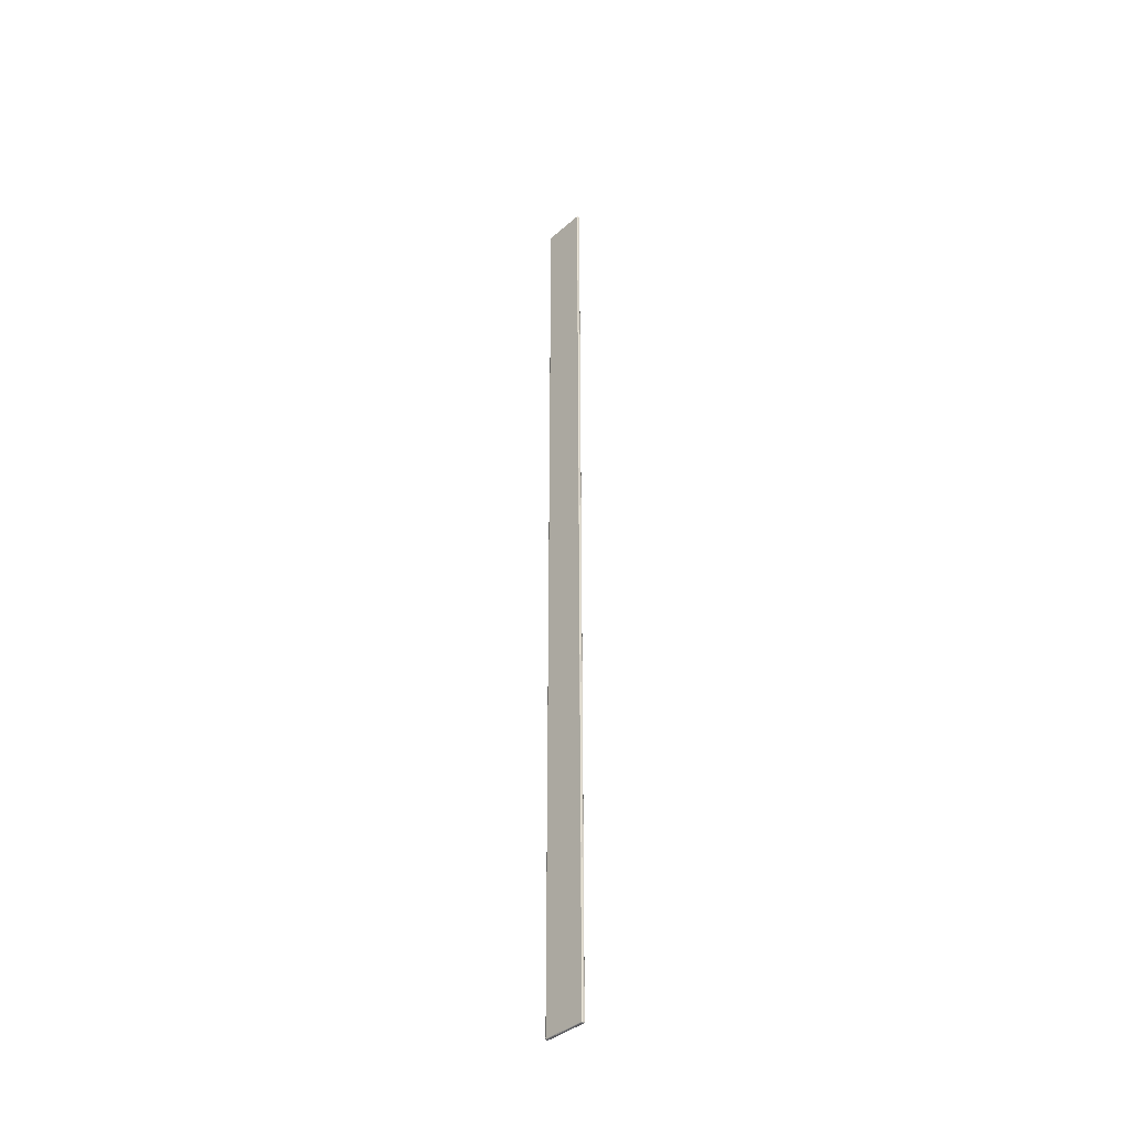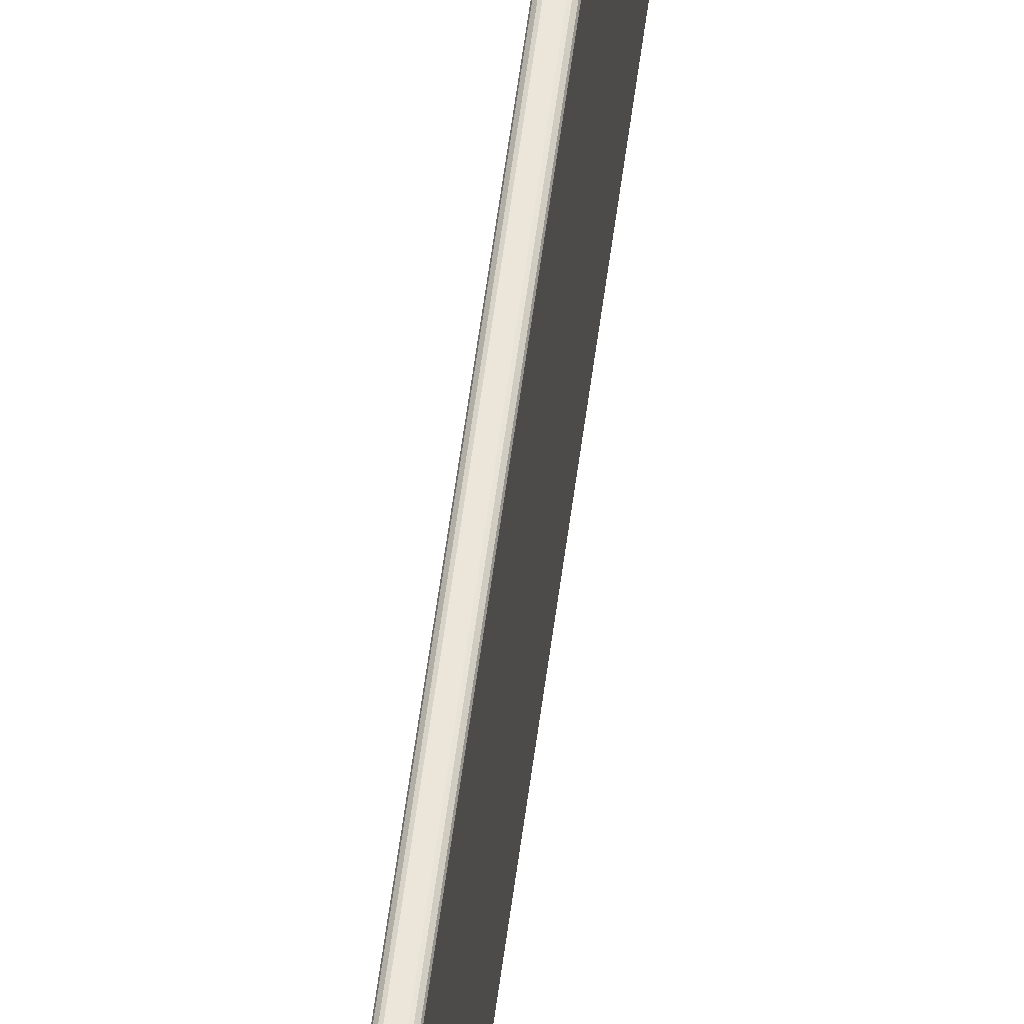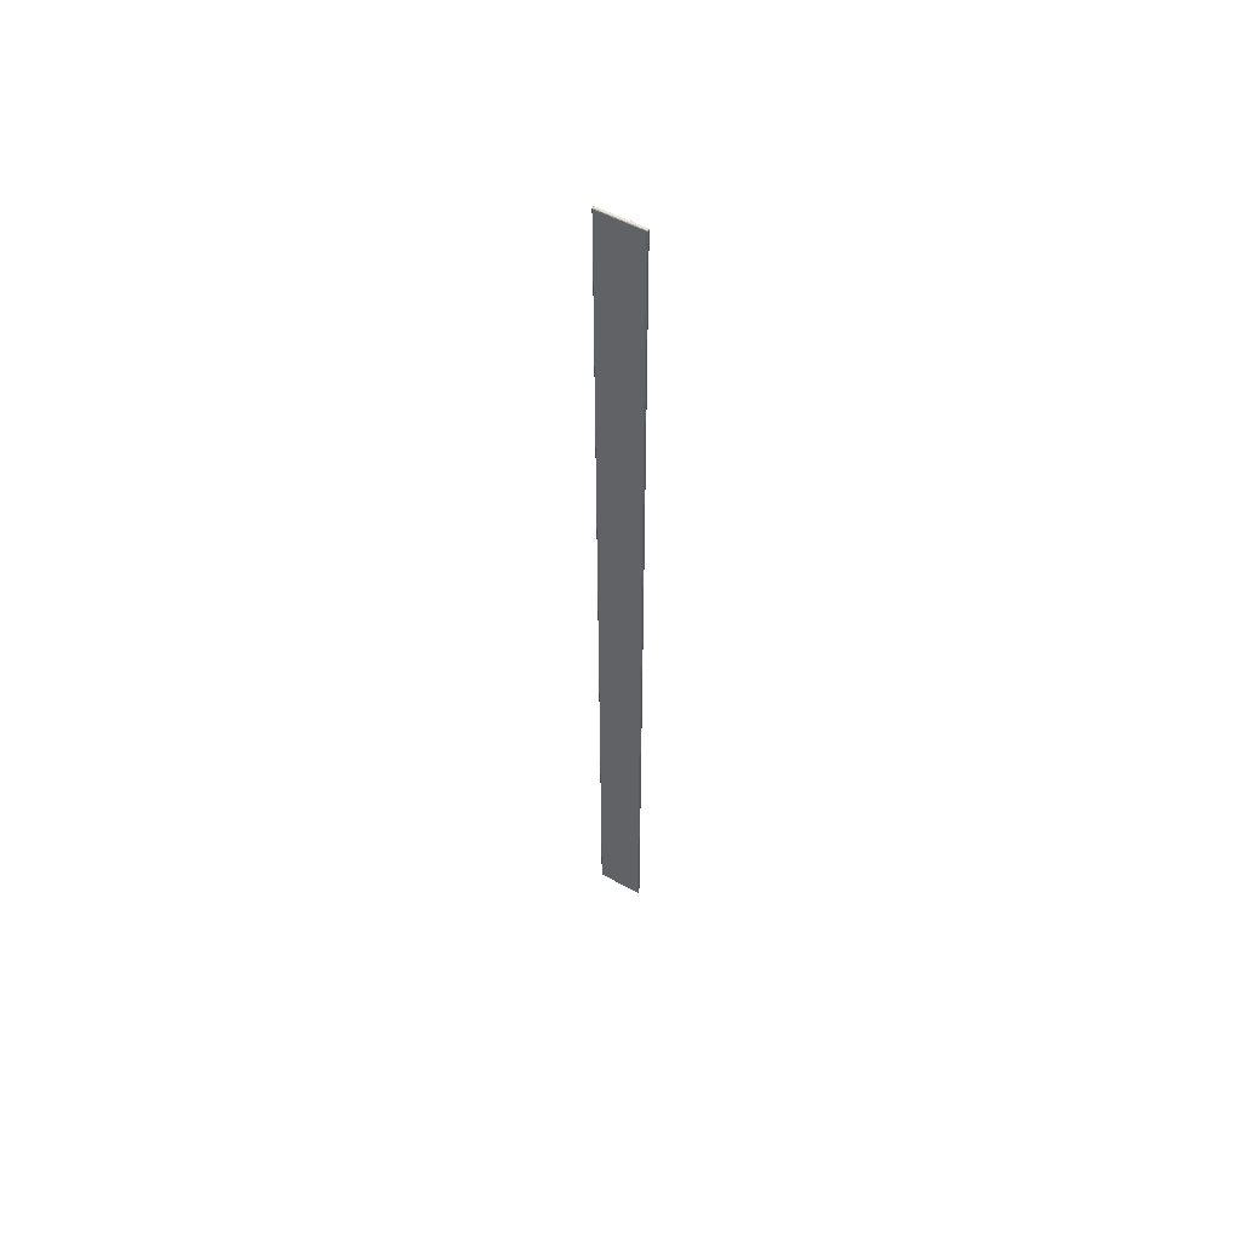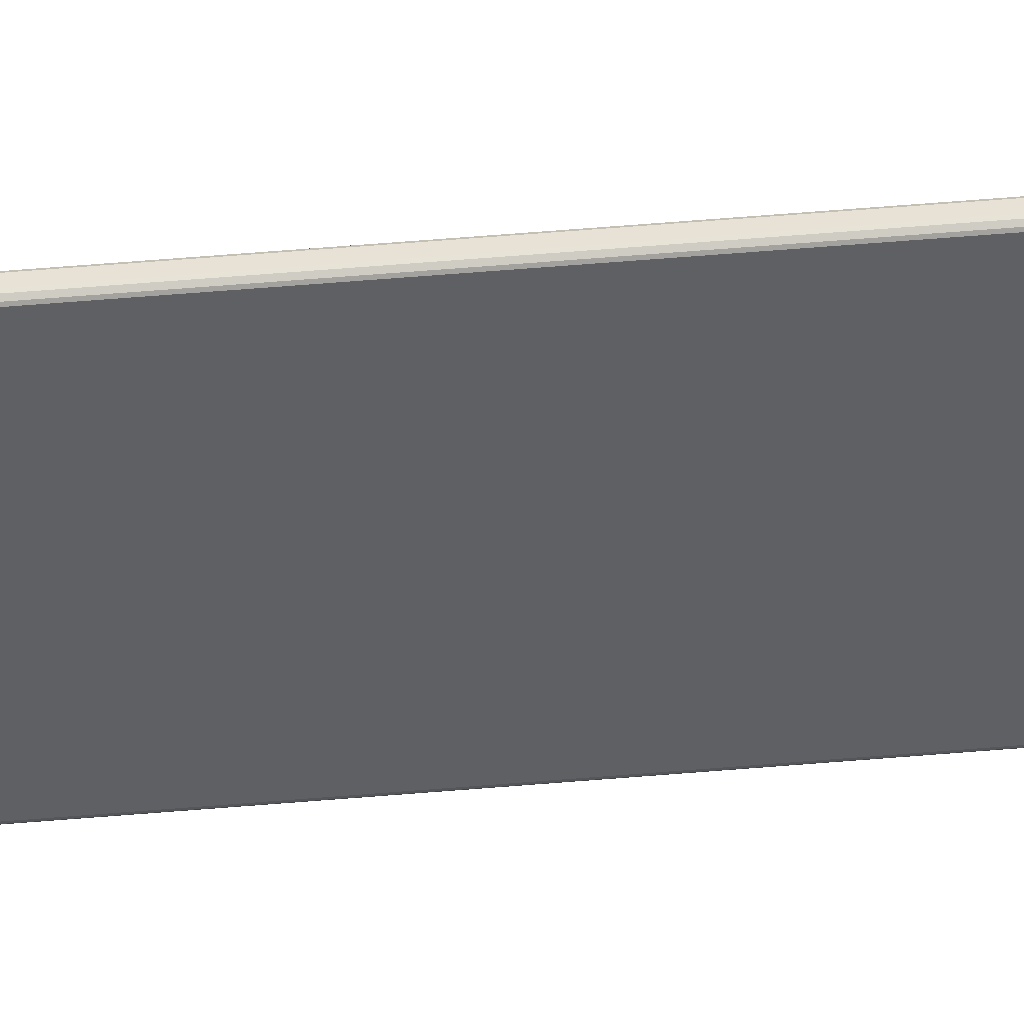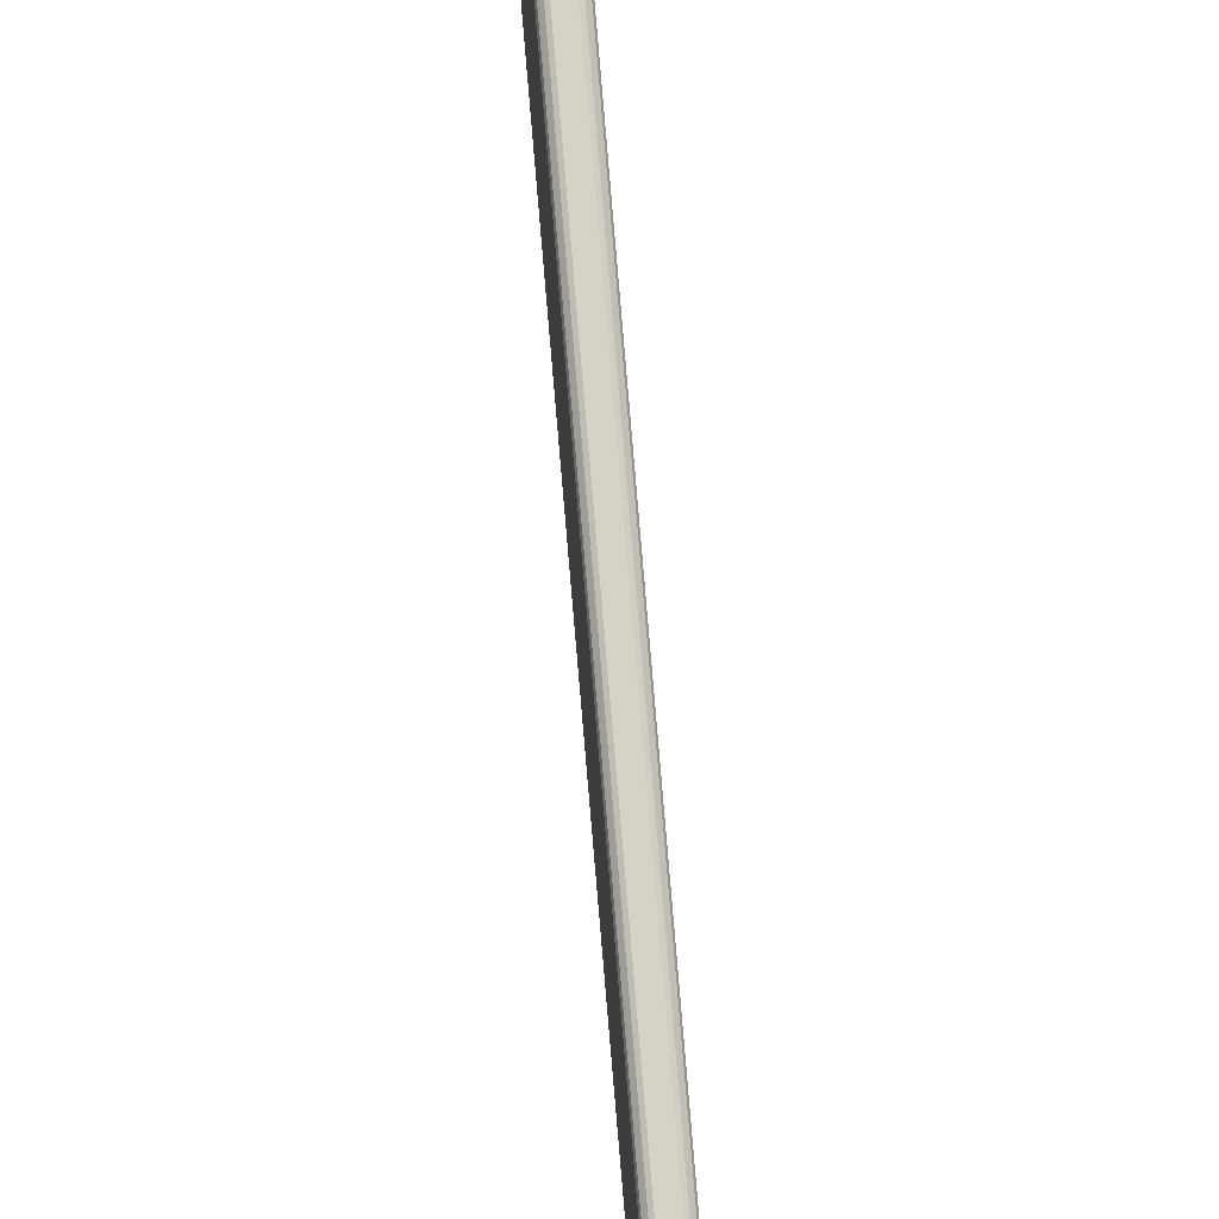
<metadata>
{"format":"obj","ext":"obj","renderer":"f3d","projection":"perspective","resolution":1024,"background":"white","views":[{"elev":-38.5,"azim":137.8,"up":"+Z"},{"elev":47.8,"azim":-173.5,"up":"+Y"},{"elev":54.7,"azim":120.3,"up":"+Z"},{"elev":40.5,"azim":83.5,"up":"+Y"},{"elev":78.2,"azim":175.2,"up":"+Y"}]}
</metadata>
<code>
v 0.03171 0.0687 0.7498
v 0.0312 0.0013 0.75
v 0.0312 0.0002121 -0.7492
v 0.02829 0.06979 0.7487
v 0.0288 0.07 -0.7487
v 0.0288 0 -0.7487
v 0.0288 0.0013 0.75
v 0.0325 0.0687 -0.7487
v 0.03229 0.0687 0.7492
v 0.03174 0.06951 0.7492
v 0.0312 0.0002121 0.7492
v 0.03201 0.0007551 0.7492
v 0.0312 0.0007879 -0.7498
v 0.03201 0.0007551 -0.7492
v 0.02771 0.06921 0.7487
v 0.0288 0.06921 0.7498
v 0.0288 0.06921 -0.7498
v 0.02799 0.06925 -0.7492
v 0.02771 0.0007879 -0.7487
v 0.02826 0.0007551 -0.7495
v 0.02771 0.0013 0.7492
v 0.0288 0 0.7487
v 0.03171 0.0687 -0.7498
v 0.0312 0.07 -0.7487
v 0.03174 0.06925 0.7495
v 0.0312 0.06921 0.7498
v 0.0312 0.0687 0.75
v 0.0312 0.0007879 0.7498
v 0.03174 0.0007551 0.7495
v 0.03171 0.0013 0.7498
v 0.03174 0.0004899 -0.7492
v 0.03171 0.0002121 -0.7487
v 0.0312 0 -0.7487
v 0.02826 0.06951 0.7492
v 0.0288 0.06979 0.7492
v 0.0288 0.07 0.7487
v 0.0288 0.06979 -0.7492
v 0.02826 0.06951 -0.7492
v 0.02829 0.06979 -0.7487
v 0.02829 0.0002121 -0.7487
v 0.02826 0.0004899 -0.7492
v 0.0288 0.0002121 -0.7492
v 0.02829 0.0013 0.7498
v 0.02826 0.0007551 0.7495
v 0.0288 0.0007879 0.7498
v 0.03229 0.0687 -0.7492
v 0.03201 0.06925 -0.7492
v 0.03229 0.06921 -0.7487
v 0.0325 0.0687 0.7487
v 0.03229 0.06921 0.7487
v 0.03201 0.06925 0.7492
v 0.03171 0.06979 0.7487
v 0.0312 0.07 0.7487
v 0.0312 0.06979 0.7492
v 0.0312 0 0.7487
v 0.03171 0.0002121 0.7487
v 0.03174 0.0004899 0.7492
v 0.03229 0.0007879 0.7487
v 0.0325 0.0013 0.7487
v 0.03229 0.0013 0.7492
v 0.0312 0.0013 -0.75
v 0.03171 0.0013 -0.7498
v 0.03174 0.0007551 -0.7495
v 0.03229 0.0013 -0.7492
v 0.0325 0.0013 -0.7487
v 0.03229 0.0007879 -0.7487
v 0.0275 0.0687 0.7487
v 0.02771 0.0687 0.7492
v 0.02799 0.06925 0.7492
v 0.02826 0.06925 0.7495
v 0.02829 0.0687 0.7498
v 0.0288 0.0687 0.75
v 0.0288 0.0687 -0.75
v 0.02829 0.0687 -0.7498
v 0.02826 0.06925 -0.7495
v 0.02771 0.0687 -0.7492
v 0.0275 0.0687 -0.7487
v 0.02771 0.06921 -0.7487
v 0.0275 0.0013 -0.7487
v 0.02771 0.0013 -0.7492
v 0.02799 0.0007551 -0.7492
v 0.02829 0.0013 -0.7498
v 0.0288 0.0013 -0.75
v 0.0288 0.0007879 -0.7498
v 0.0275 0.0013 0.7487
v 0.02771 0.0007879 0.7487
v 0.02799 0.0007551 0.7492
v 0.0288 0.0002121 0.7492
v 0.02826 0.0004899 0.7492
v 0.02829 0.0002121 0.7487
v 0.0312 0.0687 -0.75
v 0.0312 0.06921 -0.7498
v 0.03174 0.06925 -0.7495
v 0.03171 0.06979 -0.7487
v 0.03174 0.06951 -0.7492
v 0.0312 0.06979 -0.7492
f 77 79 85
f 85 67 77
f 53 24 5
f 5 36 53
f 83 73 91
f 91 61 83
f 33 55 22
f 22 6 33
f 27 72 7
f 7 2 27
f 59 65 8
f 8 49 59
f 25 51 10
f 29 57 12
f 31 63 14
f 34 69 70
f 38 75 18
f 41 81 20
f 44 87 89
f 47 93 95
f 60 9 1
f 1 30 60
f 23 46 64
f 64 62 23
f 32 66 58
f 58 56 32
f 21 43 71
f 71 68 21
f 15 4 39
f 39 78 15
f 76 74 82
f 82 80 76
f 19 40 90
f 90 86 19
f 26 54 35
f 35 16 26
f 96 92 17
f 17 37 96
f 13 3 42
f 42 84 13
f 11 28 45
f 45 88 11
f 48 94 52
f 52 50 48
f 1 25 26
f 26 27 1
f 2 28 29
f 29 30 2
f 3 31 32
f 32 33 3
f 4 34 35
f 35 36 4
f 5 37 38
f 38 39 5
f 6 40 41
f 41 42 6
f 7 43 44
f 44 45 7
f 8 46 47
f 47 48 8
f 9 49 50
f 50 51 9
f 10 52 53
f 53 54 10
f 11 55 56
f 56 57 11
f 12 58 59
f 59 60 12
f 13 61 62
f 62 63 13
f 14 64 65
f 65 66 14
f 15 67 68
f 68 69 15
f 16 70 71
f 71 72 16
f 17 73 74
f 74 75 17
f 18 76 77
f 77 78 18
f 19 79 80
f 80 81 19
f 20 82 83
f 83 84 20
f 21 85 86
f 86 87 21
f 22 88 89
f 89 90 22
f 23 91 92
f 92 93 23
f 24 94 95
f 95 96 24
f 2 30 1
f 1 27 2
f 91 23 62
f 62 61 91
f 33 32 56
f 56 55 33
f 85 21 68
f 68 67 85
f 67 15 78
f 78 77 67
f 77 76 80
f 80 79 77
f 79 19 86
f 86 85 79
f 27 26 16
f 16 72 27
f 24 96 37
f 37 5 24
f 61 13 84
f 84 83 61
f 55 11 88
f 88 22 55
f 8 48 50
f 50 49 8
f 25 1 9
f 9 51 25
f 51 50 52
f 52 10 51
f 10 54 26
f 26 25 10
f 29 28 11
f 11 57 29
f 57 56 58
f 58 12 57
f 12 60 30
f 30 29 12
f 31 3 13
f 13 63 31
f 63 62 64
f 64 14 63
f 14 66 32
f 32 31 14
f 34 4 15
f 15 69 34
f 69 68 71
f 71 70 69
f 70 16 35
f 35 34 70
f 38 37 17
f 17 75 38
f 75 74 76
f 76 18 75
f 18 78 39
f 39 38 18
f 41 40 19
f 19 81 41
f 81 80 82
f 82 20 81
f 20 84 42
f 42 41 20
f 44 43 21
f 21 87 44
f 87 86 90
f 90 89 87
f 89 88 45
f 45 44 89
f 47 46 23
f 23 93 47
f 93 92 96
f 96 95 93
f 95 94 48
f 48 47 95
f 60 59 49
f 49 9 60
f 46 8 65
f 65 64 46
f 66 65 59
f 59 58 66
f 43 7 72
f 72 71 43
f 4 36 5
f 5 39 4
f 74 73 83
f 83 82 74
f 40 6 22
f 22 90 40
f 54 53 36
f 36 35 54
f 92 91 73
f 73 17 92
f 3 33 6
f 6 42 3
f 28 2 7
f 7 45 28
f 94 24 53
f 53 52 94

</code>
